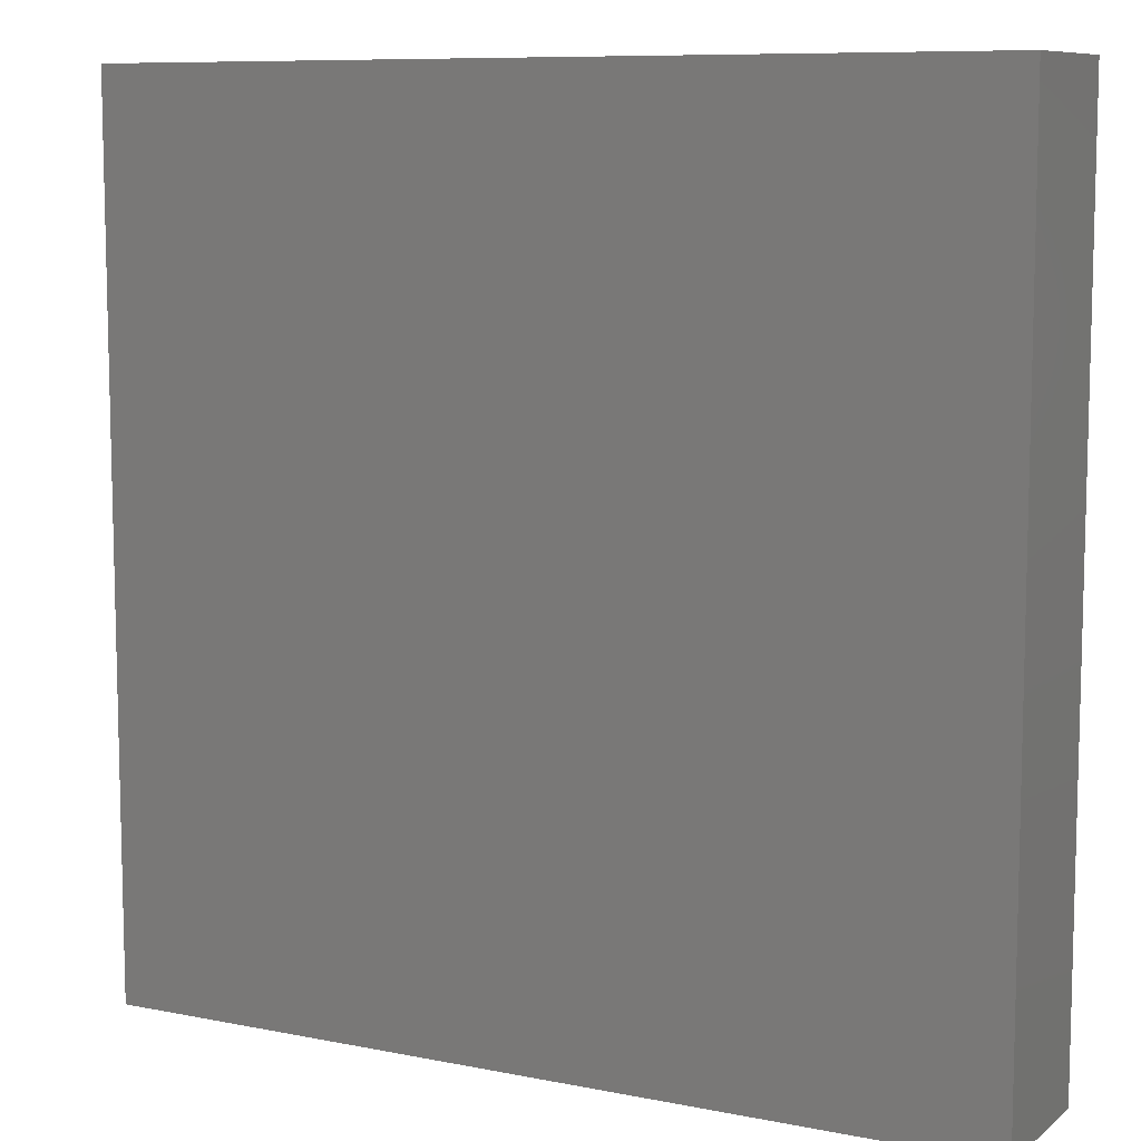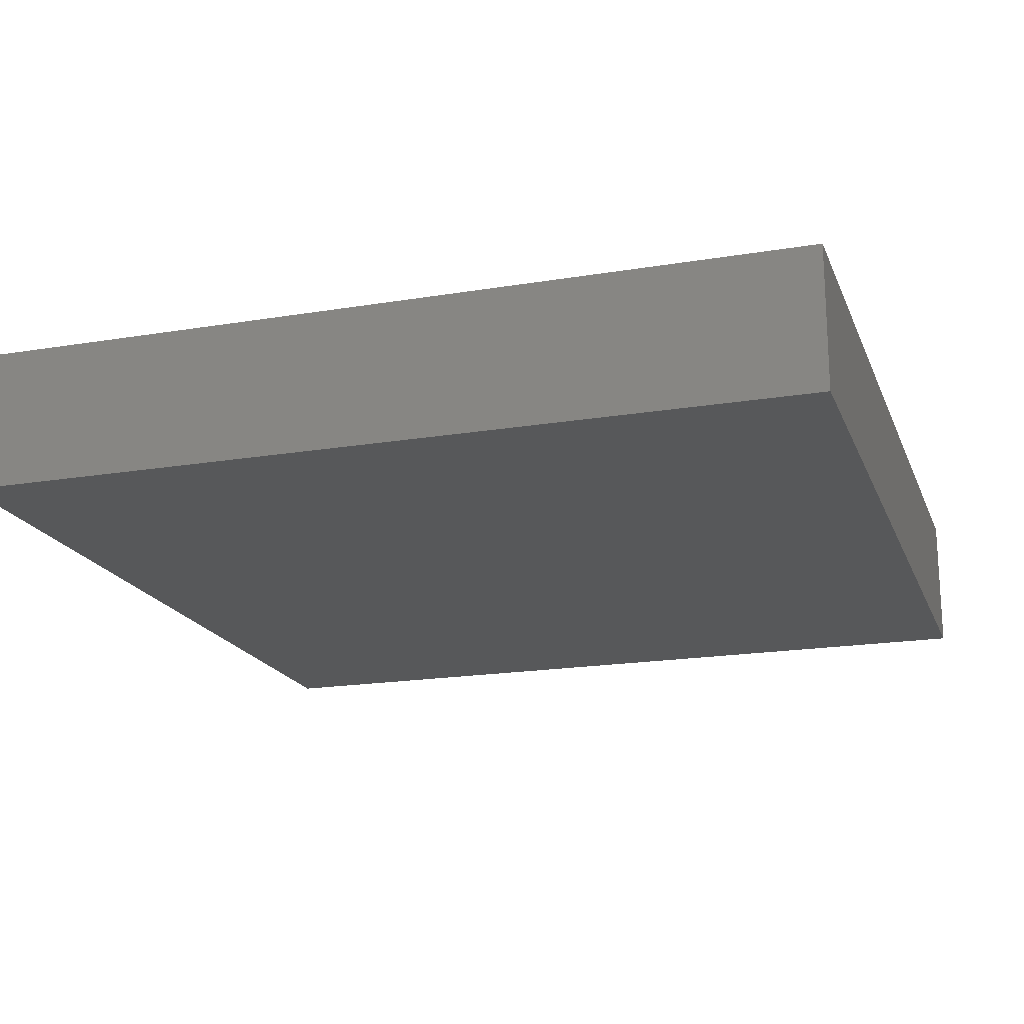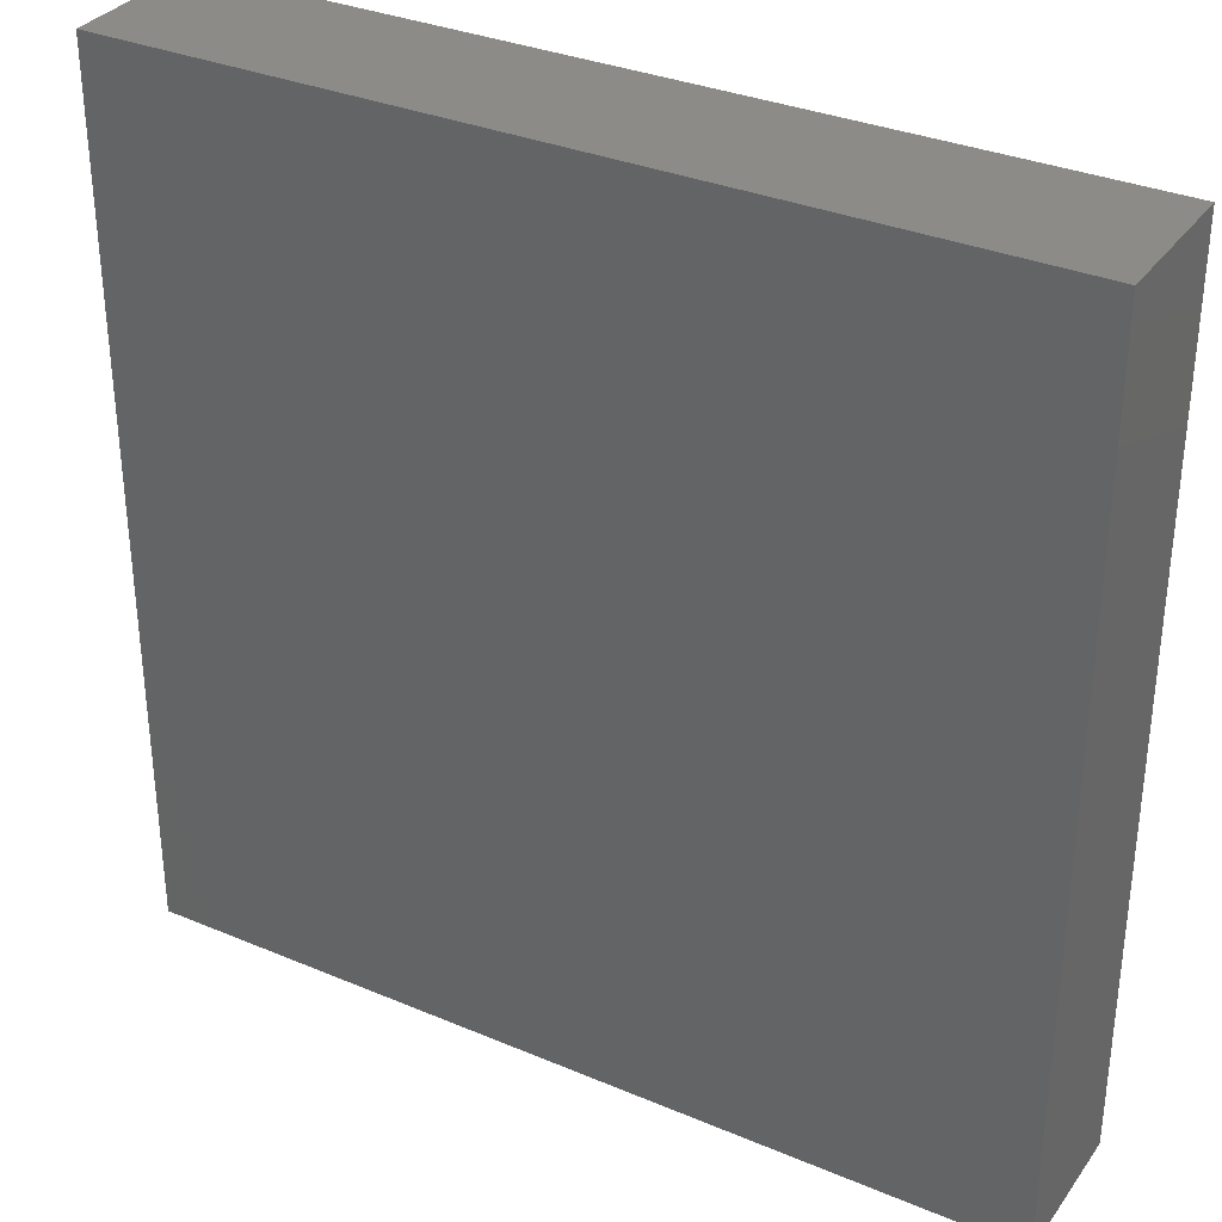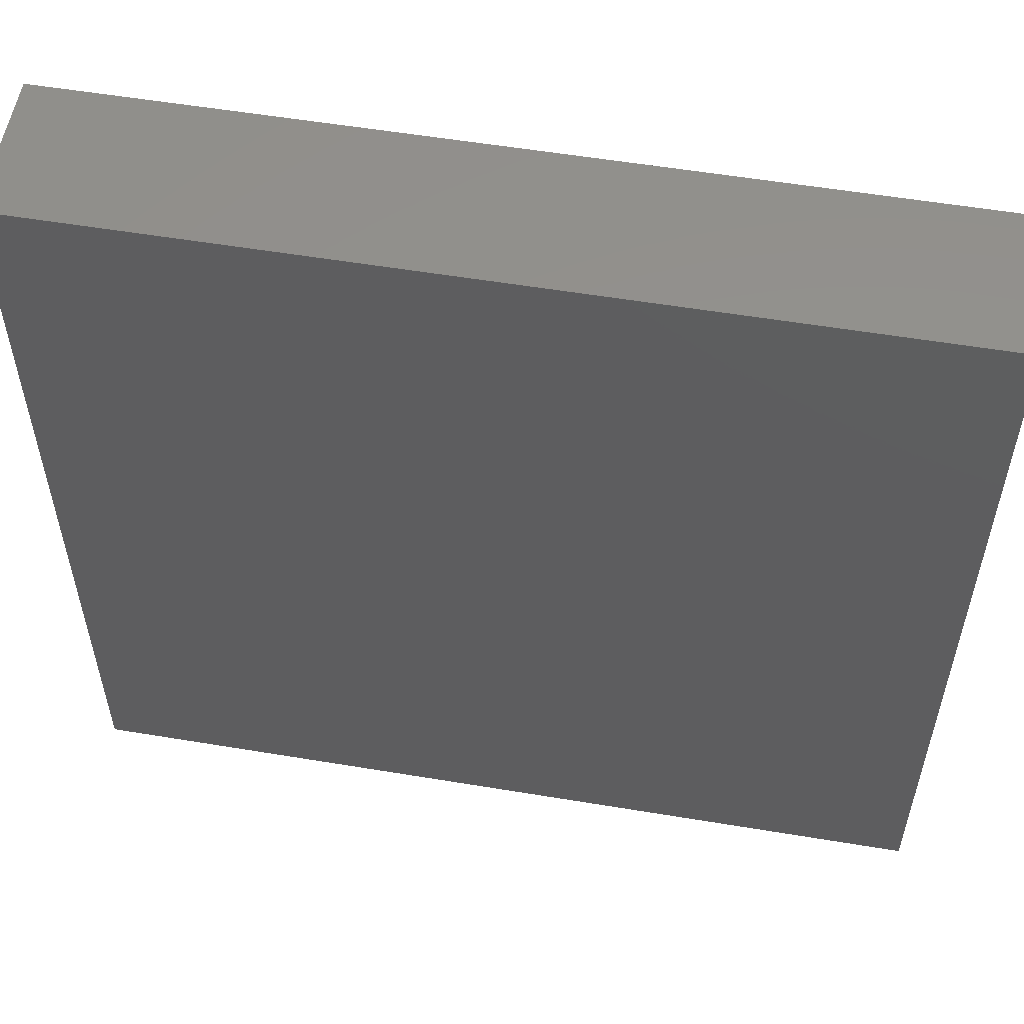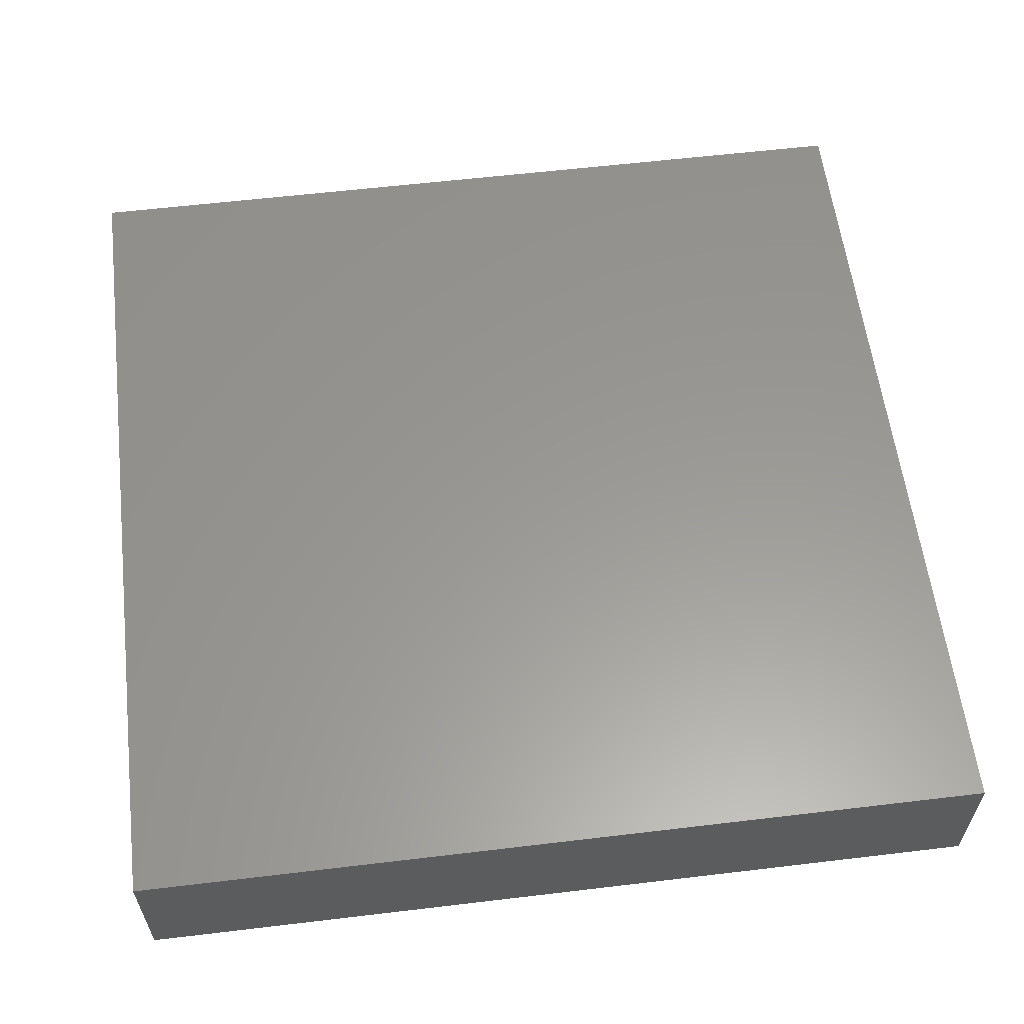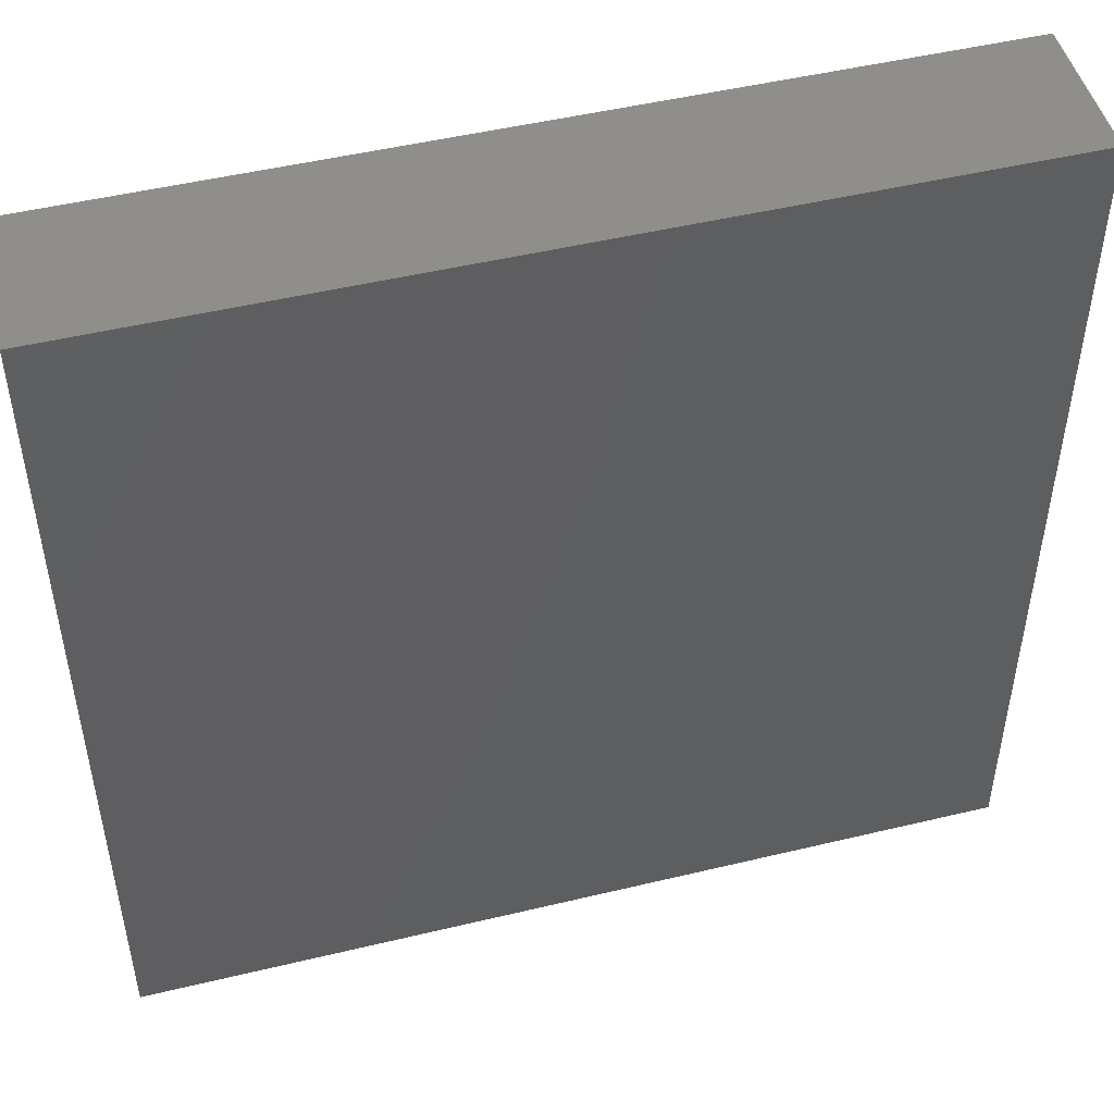
<metadata>
{"format":"stl","ext":"stl","renderer":"f3d","projection":"perspective","resolution":1024,"background":"white","views":[{"elev":9.0,"azim":-152.0,"up":"+Y"},{"elev":-18.8,"azim":-162.4,"up":"+Z"},{"elev":33.1,"azim":30.1,"up":"+Y"},{"elev":55.9,"azim":9.9,"up":"+Y"},{"elev":59.2,"azim":173.0,"up":"+Z"},{"elev":48.8,"azim":165.0,"up":"+Y"}]}
</metadata>
<code>
# stl→obj: 8 verts, 12 faces
v -3 -3 1
v -3 3 1
v -3 -3 0
v -3 3 0
v 3 -3 1
v 3 3 1
v 3 -3 0
v 3 3 0
f 1 2 3
f 3 2 4
f 1 5 6
f 2 1 6
f 3 7 5
f 1 3 5
f 4 8 3
f 3 8 7
f 2 6 4
f 4 6 8
f 7 8 6
f 5 7 6

</code>
